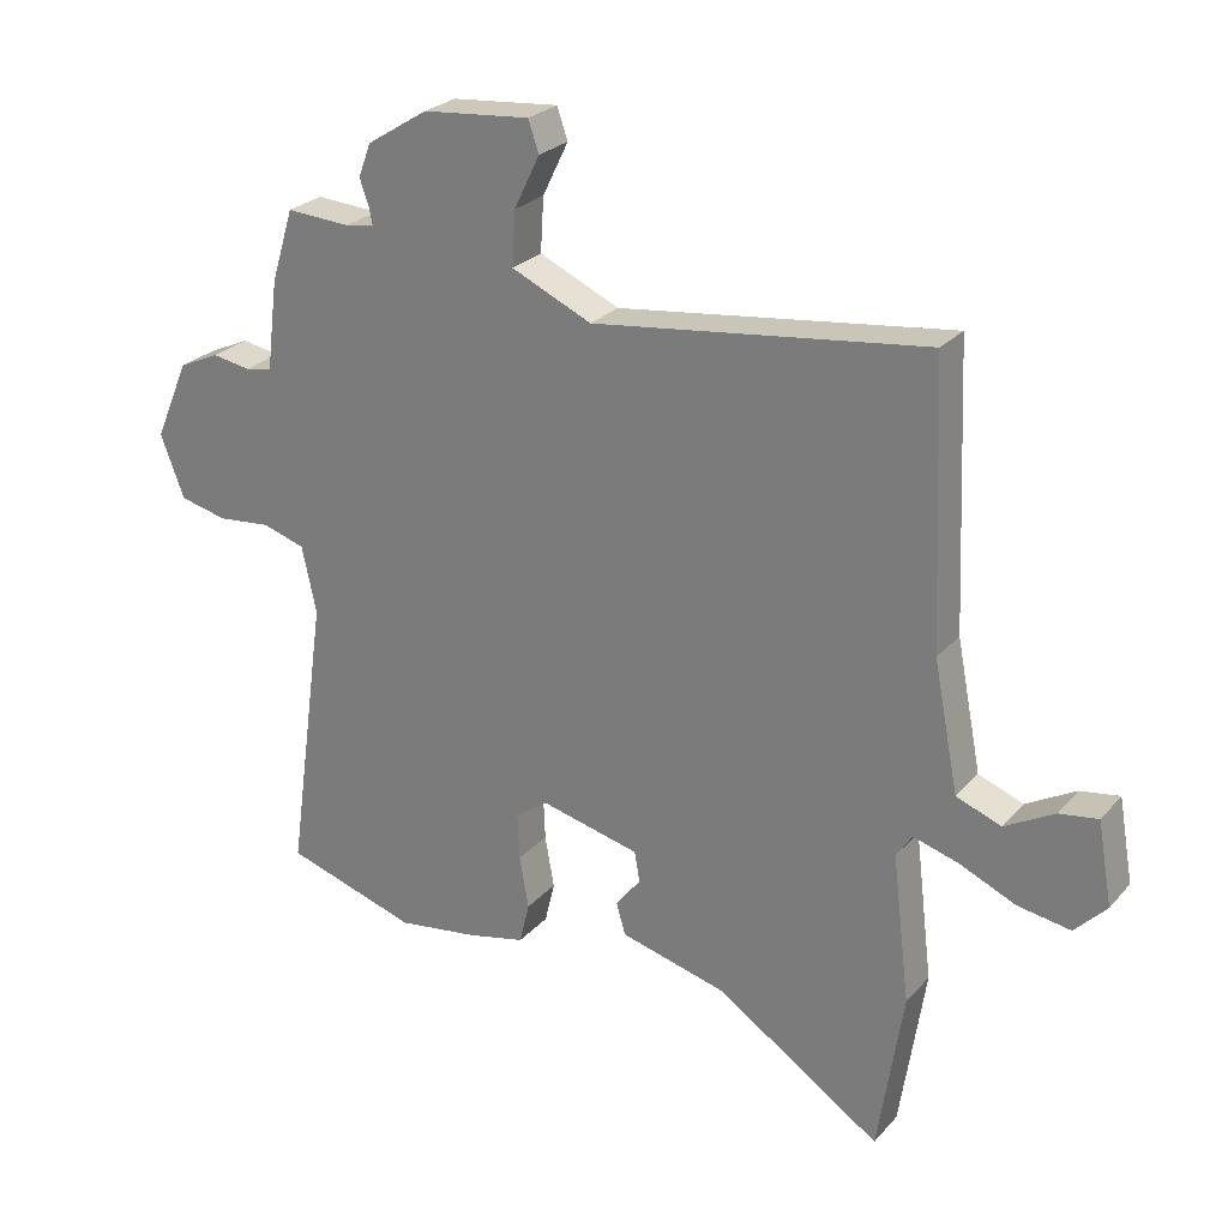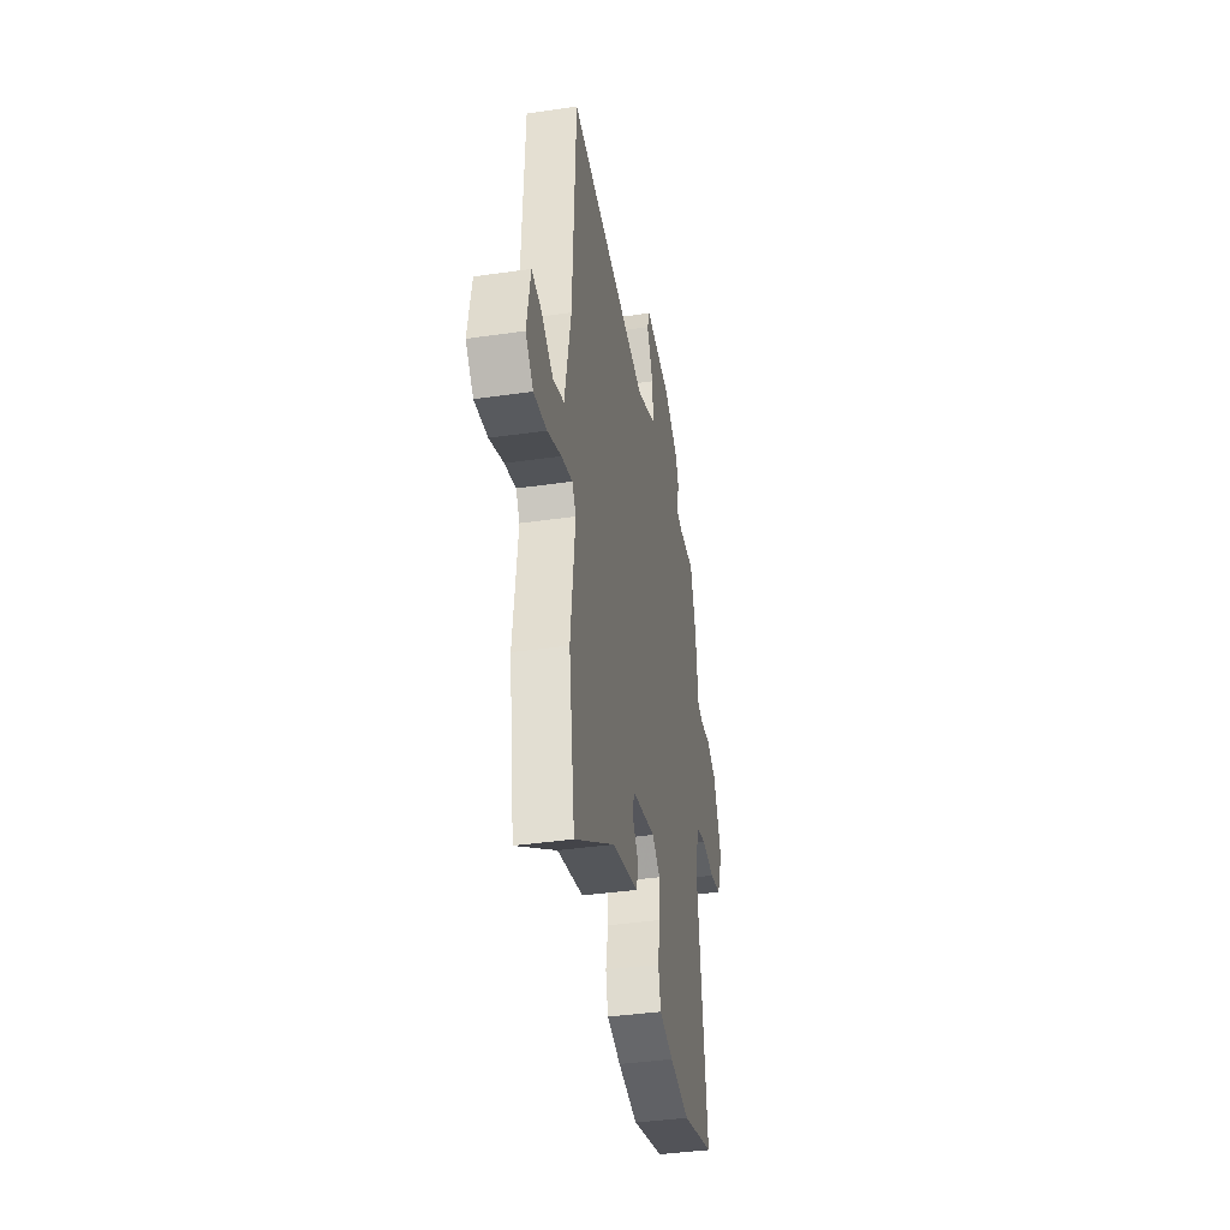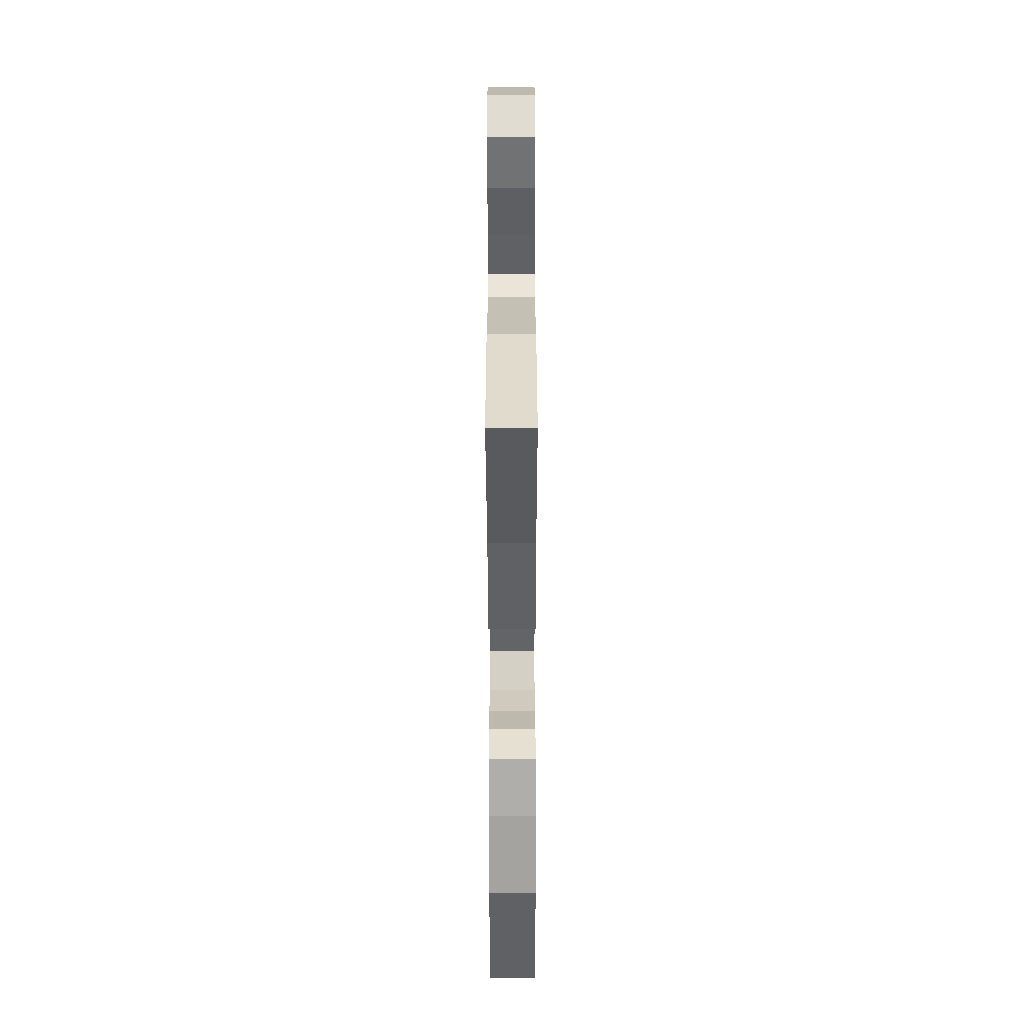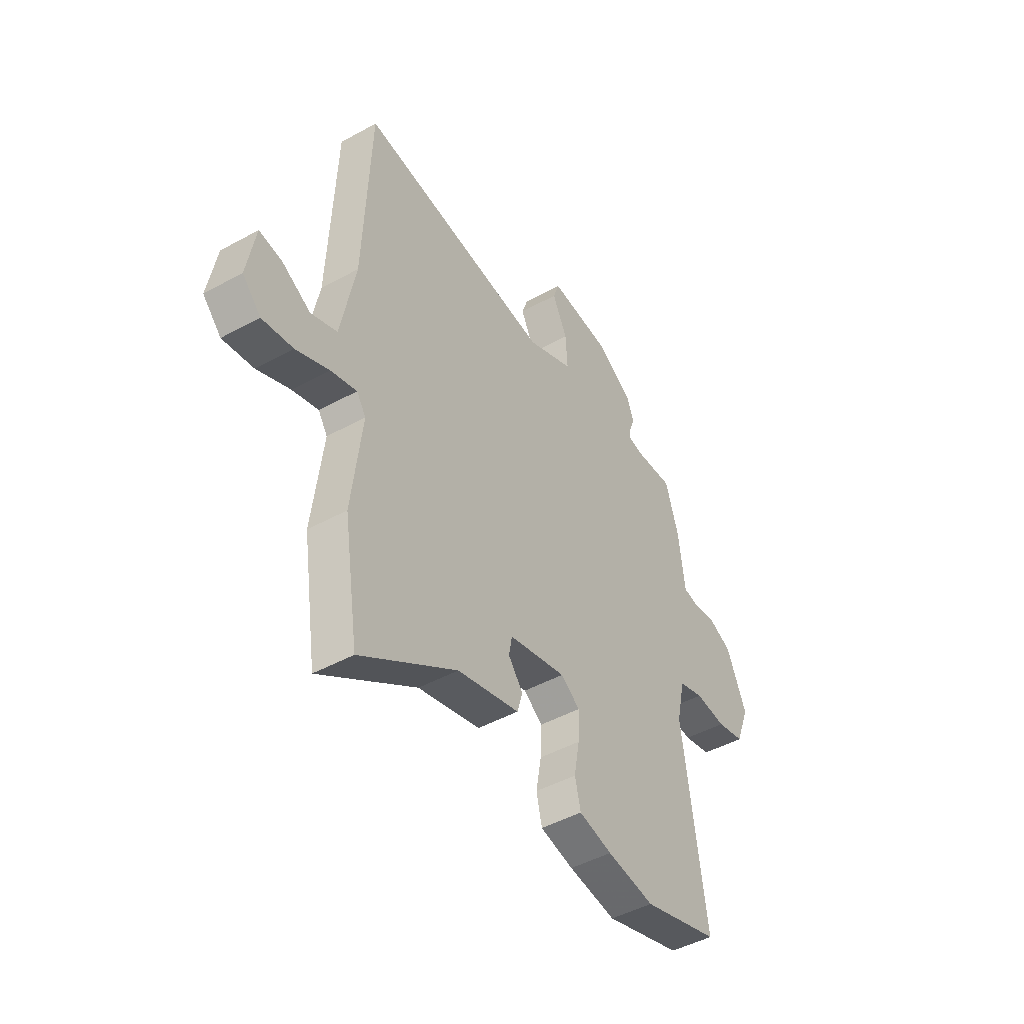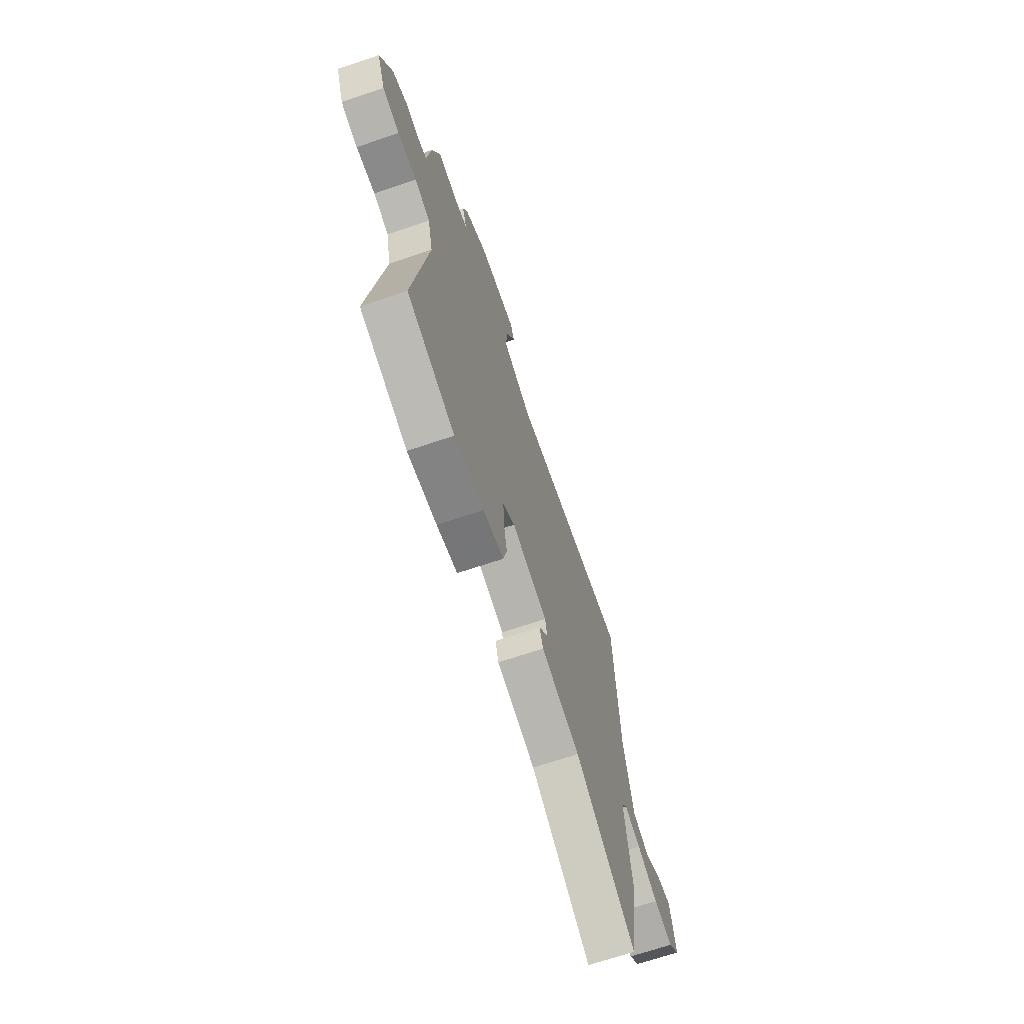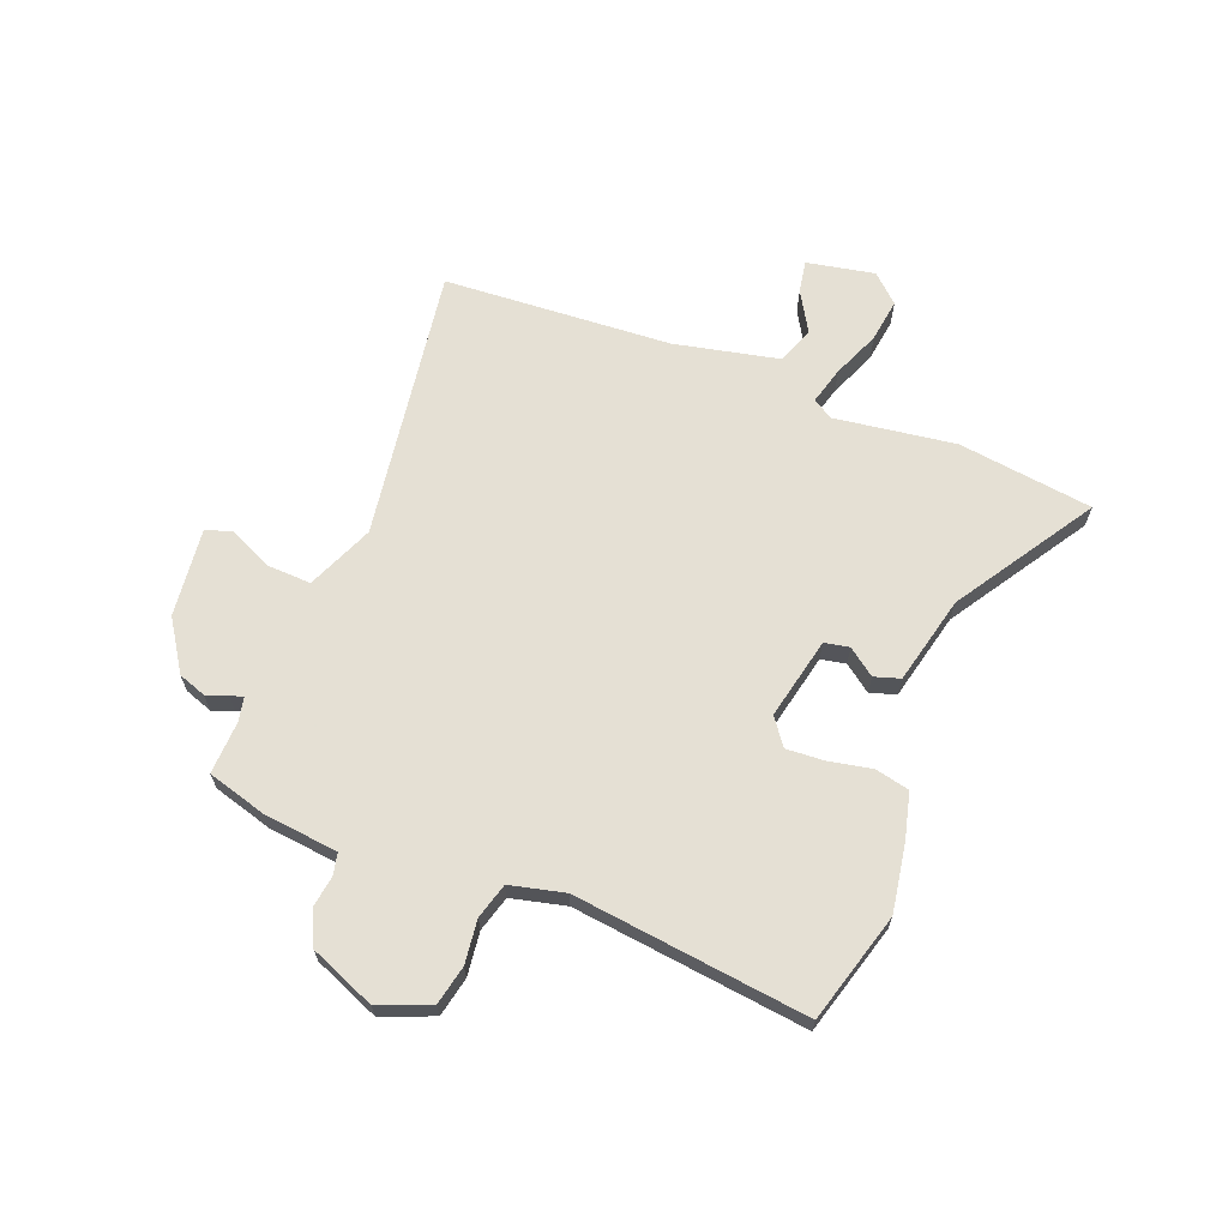
<metadata>
{"format":"obj","ext":"obj","renderer":"f3d","projection":"perspective","resolution":1024,"background":"white","views":[{"elev":25.7,"azim":-148.6,"up":"+Z"},{"elev":-39.7,"azim":-79.8,"up":"+Z"},{"elev":-64.8,"azim":-89.9,"up":"+Z"},{"elev":-46.4,"azim":-57.8,"up":"+Z"},{"elev":-68.8,"azim":108.7,"up":"+Z"},{"elev":65.9,"azim":110.2,"up":"+Y"}]}
</metadata>
<code>
v -0.476 0.07 -0.655
v -0.514 0.07 -0.407
v -0.487 0.07 -0.183
v -0.511 0.07 -0.147
v -0.579 0.07 -0.167
v -0.665 0.07 -0.205
v -0.745 0.07 -0.218
v -0.793 0.07 -0.168
v -0.771 0.07 -0.043
v -0.712 0.07 -0.052
v -0.637 0.07 -0.094
v -0.569 0.07 -0.068
v -0.531 0.07 0.126
v -0.513 0.07 0.546
v -0.008 0.07 0.482
v 0.114 0.07 0.537
v 0.109 0.07 0.619
v 0.07 0.07 0.699
v 0.086 0.07 0.746
v 0.249 0.07 0.731
v 0.342 0.07 0.673
v 0.361 0.07 0.622
v 0.347 0.07 0.583
v 0.342 0.07 0.558
v 0.386 0.07 0.55
v 0.483 0.07 0.556
v 0.517 0.07 0.446
v 0.524 0.07 0.391
v 0.534 0.07 0.31
v 0.575 0.07 0.302
v 0.633 0.07 0.312
v 0.695 0.07 0.284
v 0.747 0.07 0.164
v 0.711 0.07 0.069
v 0.639 0.07 0.052
v 0.558 0.07 0.06
v 0.493 0.07 0.04
v 0.471 0.07 -0.061
v 0.531 0.07 -0.491
v 0.33 0.07 -0.553
v 0.206 0.07 -0.535
v 0.119 0.07 -0.515
v 0.104 0.07 -0.452
v 0.118 0.07 -0.373
v 0.121 0.07 -0.302
v 0.071 0.07 -0.267
v -0.079 0.07 -0.303
v -0.087 0.07 -0.349
v -0.049 0.07 -0.398
v -0.063 0.07 -0.446
v -0.225 0.07 -0.488
v -0.476 0 -0.655
v -0.514 0 -0.407
v -0.487 0 -0.183
v -0.511 0 -0.147
v -0.579 0 -0.167
v -0.665 0 -0.205
v -0.745 0 -0.218
v -0.793 0 -0.168
v -0.771 0 -0.043
v -0.712 0 -0.052
v -0.637 0 -0.094
v -0.569 0 -0.068
v -0.531 0 0.126
v -0.513 0 0.546
v -0.008 0 0.482
v 0.114 0 0.537
v 0.109 0 0.619
v 0.07 0 0.699
v 0.086 0 0.746
v 0.249 0 0.731
v 0.342 0 0.673
v 0.361 0 0.622
v 0.347 0 0.583
v 0.342 0 0.558
v 0.386 0 0.55
v 0.483 0 0.556
v 0.517 0 0.446
v 0.524 0 0.391
v 0.534 0 0.31
v 0.575 0 0.302
v 0.633 0 0.312
v 0.695 0 0.284
v 0.747 0 0.164
v 0.711 0 0.069
v 0.639 0 0.052
v 0.558 0 0.06
v 0.493 0 0.04
v 0.471 0 -0.061
v 0.531 0 -0.491
v 0.33 0 -0.553
v 0.206 0 -0.535
v 0.119 0 -0.515
v 0.104 0 -0.452
v 0.118 0 -0.373
v 0.121 0 -0.302
v 0.071 0 -0.267
v -0.079 0 -0.303
v -0.087 0 -0.349
v -0.049 0 -0.398
v -0.063 0 -0.446
v -0.225 0 -0.488
f 48 49 50 51
f 47 48 51 1
f 41 42 43 44
f 41 44 45
f 38 39 40 41
f 37 38 41 45
f 33 34 35 36
f 33 36 37
f 30 31 32 33
f 29 30 33 37
f 25 26 27 28
f 24 25 28 29
f 20 21 22 23
f 20 23 24
f 17 18 19 20
f 16 17 20 24
f 15 16 24 29
f 13 14 15 29
f 8 9 10 11
f 8 11 12
f 5 6 7 8
f 4 5 8 12
f 47 1 2 3
f 46 47 3 4
f 37 45 46
f 13 29 37 46
f 4 12 13 46
f 102 101 100 99
f 52 102 99 98
f 95 94 93 92
f 96 95 92
f 92 91 90 89
f 96 92 89 88
f 87 86 85 84
f 88 87 84
f 84 83 82 81
f 88 84 81 80
f 79 78 77 76
f 80 79 76 75
f 74 73 72 71
f 75 74 71
f 71 70 69 68
f 75 71 68 67
f 80 75 67 66
f 80 66 65 64
f 62 61 60 59
f 63 62 59
f 59 58 57 56
f 63 59 56 55
f 54 53 52 98
f 55 54 98 97
f 97 96 88
f 97 88 80 64
f 97 64 63 55
f 1 52 53 2
f 2 53 54 3
f 3 54 55 4
f 4 55 56 5
f 5 56 57 6
f 6 57 58 7
f 7 58 59 8
f 8 59 60 9
f 9 60 61 10
f 10 61 62 11
f 11 62 63 12
f 12 63 64 13
f 13 64 65 14
f 14 65 66 15
f 15 66 67 16
f 16 67 68 17
f 17 68 69 18
f 18 69 70 19
f 19 70 71 20
f 20 71 72 21
f 21 72 73 22
f 22 73 74 23
f 23 74 75 24
f 24 75 76 25
f 25 76 77 26
f 26 77 78 27
f 27 78 79 28
f 28 79 80 29
f 29 80 81 30
f 30 81 82 31
f 31 82 83 32
f 32 83 84 33
f 33 84 85 34
f 34 85 86 35
f 35 86 87 36
f 36 87 88 37
f 37 88 89 38
f 38 89 90 39
f 39 90 91 40
f 40 91 92 41
f 41 92 93 42
f 42 93 94 43
f 43 94 95 44
f 44 95 96 45
f 45 96 97 46
f 46 97 98 47
f 47 98 99 48
f 48 99 100 49
f 49 100 101 50
f 50 101 102 51
f 51 102 52 1

</code>
